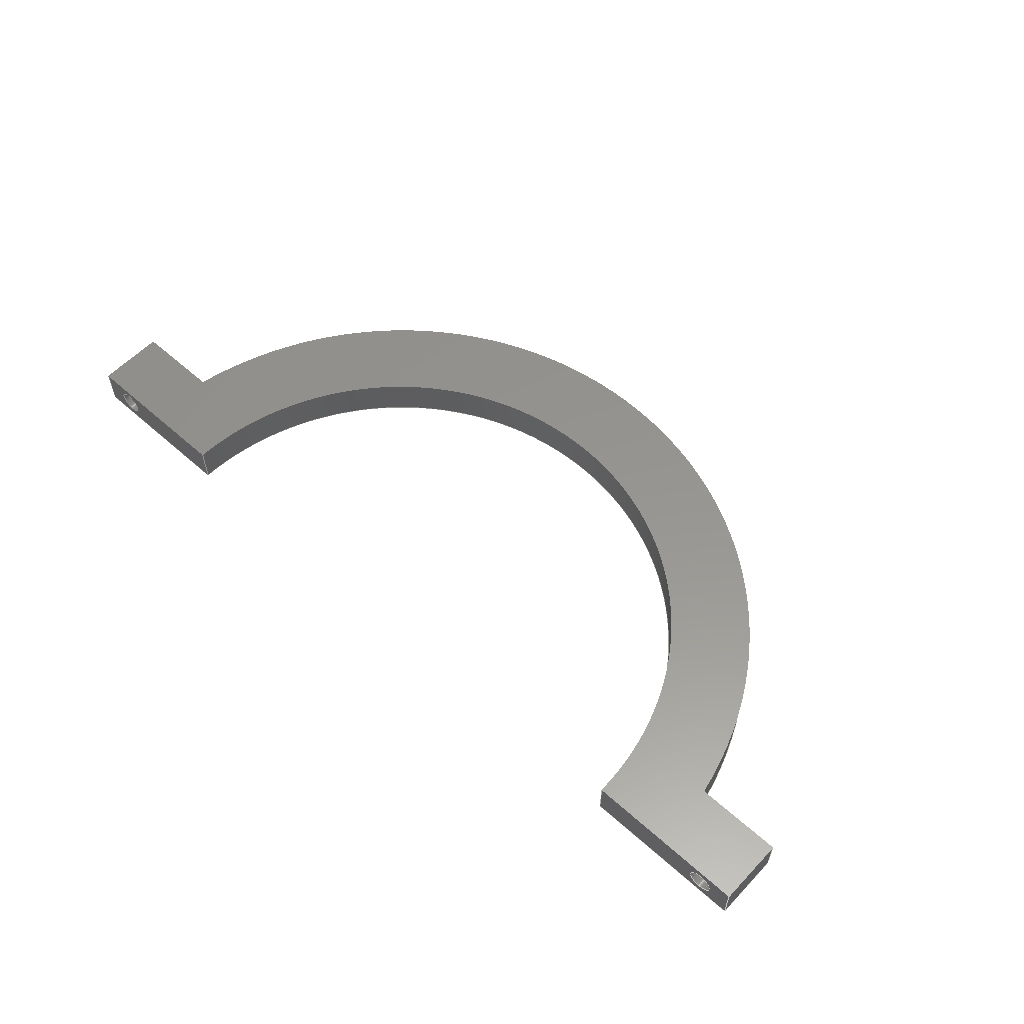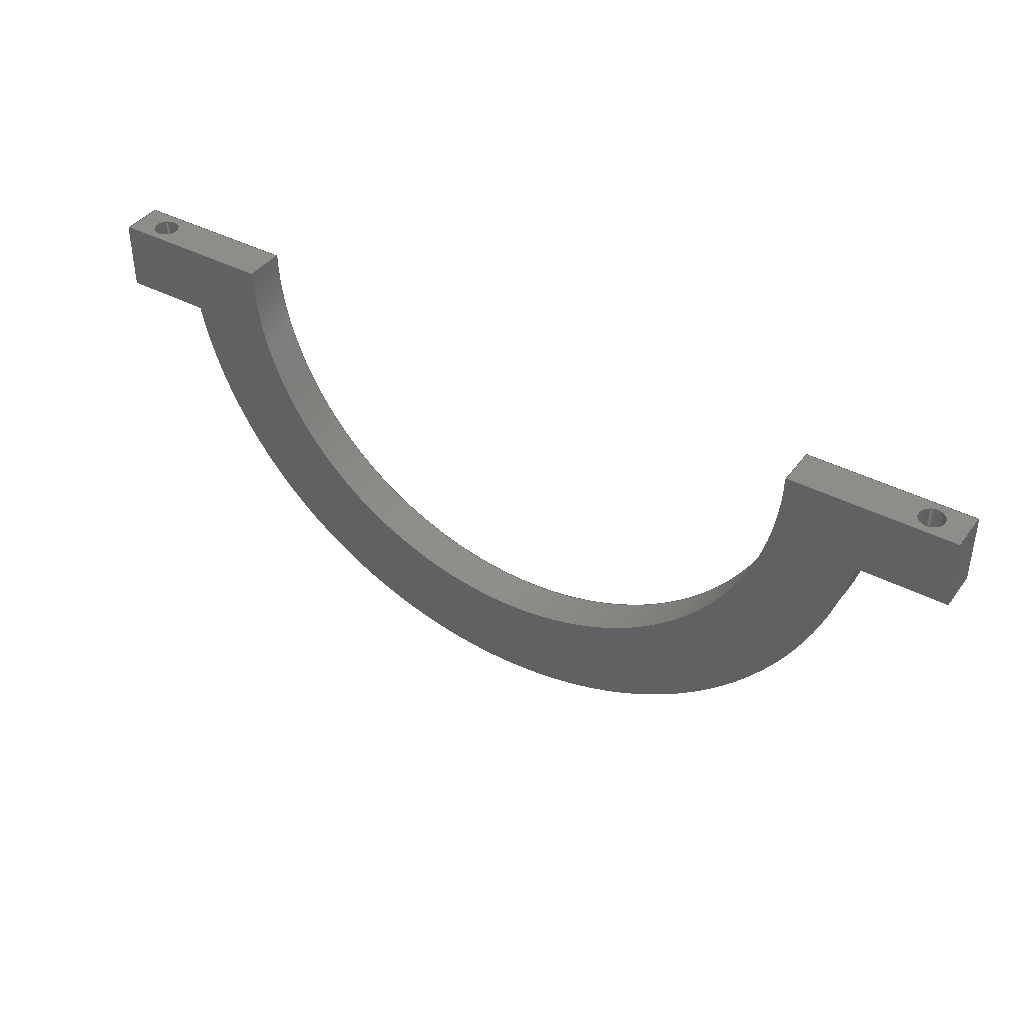
<metadata>
{"format":"step","ext":"stp","renderer":"f3d","projection":"perspective","resolution":1024,"background":"white","views":[{"elev":57.5,"azim":-137.2,"up":"+Z"},{"elev":40.3,"azim":32.9,"up":"+Y"}]}
</metadata>
<code>
ISO-10303-21;
DATA;
#1=MECHANICAL_DESIGN_GEOMETRIC_PRESENTATION_REPRESENTATION('',(#4),#397);
#2=SHAPE_REPRESENTATION_RELATIONSHIP('SRR','None',#404,#3);
#3=ADVANCED_BREP_SHAPE_REPRESENTATION('',(#5),#396);
#4=STYLED_ITEM('',(#413),#5);
#5=MANIFOLD_SOLID_BREP('Solid1',#224);
#6=FACE_BOUND('',#33,.T.);
#7=FACE_BOUND('',#36,.T.);
#8=FACE_BOUND('',#39,.T.);
#9=FACE_BOUND('',#42,.T.);
#10=PLANE('',#253);
#11=PLANE('',#254);
#12=PLANE('',#255);
#13=PLANE('',#259);
#14=PLANE('',#260);
#15=PLANE('',#261);
#16=PLANE('',#265);
#17=PLANE('',#266);
#18=FACE_OUTER_BOUND('',#30,.T.);
#19=FACE_OUTER_BOUND('',#31,.T.);
#20=FACE_OUTER_BOUND('',#32,.T.);
#21=FACE_OUTER_BOUND('',#34,.T.);
#22=FACE_OUTER_BOUND('',#35,.T.);
#23=FACE_OUTER_BOUND('',#37,.T.);
#24=FACE_OUTER_BOUND('',#38,.T.);
#25=FACE_OUTER_BOUND('',#40,.T.);
#26=FACE_OUTER_BOUND('',#41,.T.);
#27=FACE_OUTER_BOUND('',#43,.T.);
#28=FACE_OUTER_BOUND('',#44,.T.);
#29=FACE_OUTER_BOUND('',#45,.T.);
#30=EDGE_LOOP('',(#148,#149,#150,#151));
#31=EDGE_LOOP('',(#152,#153,#154,#155));
#32=EDGE_LOOP('',(#156,#157,#158,#159));
#33=EDGE_LOOP('',(#160));
#34=EDGE_LOOP('',(#161,#162,#163,#164));
#35=EDGE_LOOP('',(#165,#166,#167,#168));
#36=EDGE_LOOP('',(#169));
#37=EDGE_LOOP('',(#170,#171,#172,#173));
#38=EDGE_LOOP('',(#174,#175,#176,#177));
#39=EDGE_LOOP('',(#178));
#40=EDGE_LOOP('',(#179,#180,#181,#182));
#41=EDGE_LOOP('',(#183,#184,#185,#186));
#42=EDGE_LOOP('',(#187));
#43=EDGE_LOOP('',(#188,#189,#190,#191));
#44=EDGE_LOOP('',(#192,#193,#194,#195,#196,#197,#198,#199));
#45=EDGE_LOOP('',(#200,#201,#202,#203,#204,#205,#206,#207));
#46=LINE('',#336,#68);
#47=LINE('',#342,#69);
#48=LINE('',#347,#70);
#49=LINE('',#349,#71);
#50=LINE('',#351,#72);
#51=LINE('',#352,#73);
#52=LINE('',#355,#74);
#53=LINE('',#357,#75);
#54=LINE('',#358,#76);
#55=LINE('',#361,#77);
#56=LINE('',#363,#78);
#57=LINE('',#364,#79);
#58=LINE('',#370,#80);
#59=LINE('',#373,#81);
#60=LINE('',#375,#82);
#61=LINE('',#376,#83);
#62=LINE('',#379,#84);
#63=LINE('',#381,#85);
#64=LINE('',#382,#86);
#65=LINE('',#385,#87);
#66=LINE('',#387,#88);
#67=LINE('',#388,#89);
#68=VECTOR('',#273,9);
#69=VECTOR('',#280,9);
#70=VECTOR('',#285,10);
#71=VECTOR('',#286,10);
#72=VECTOR('',#287,10);
#73=VECTOR('',#288,10);
#74=VECTOR('',#291,10);
#75=VECTOR('',#292,10);
#76=VECTOR('',#293,10);
#77=VECTOR('',#296,10);
#78=VECTOR('',#297,10);
#79=VECTOR('',#298,10);
#80=VECTOR('',#305,10);
#81=VECTOR('',#308,10);
#82=VECTOR('',#309,10);
#83=VECTOR('',#310,10);
#84=VECTOR('',#313,10);
#85=VECTOR('',#314,10);
#86=VECTOR('',#315,10);
#87=VECTOR('',#318,10);
#88=VECTOR('',#319,10);
#89=VECTOR('',#320,10);
#90=CIRCLE('',#248,9);
#91=CIRCLE('',#249,9);
#92=CIRCLE('',#251,9);
#93=CIRCLE('',#252,9);
#94=CIRCLE('',#257,280);
#95=CIRCLE('',#258,280);
#96=CIRCLE('',#263,220);
#97=CIRCLE('',#264,220);
#98=VERTEX_POINT('',#333);
#99=VERTEX_POINT('',#335);
#100=VERTEX_POINT('',#339);
#101=VERTEX_POINT('',#341);
#102=VERTEX_POINT('',#345);
#103=VERTEX_POINT('',#346);
#104=VERTEX_POINT('',#348);
#105=VERTEX_POINT('',#350);
#106=VERTEX_POINT('',#354);
#107=VERTEX_POINT('',#356);
#108=VERTEX_POINT('',#360);
#109=VERTEX_POINT('',#362);
#110=VERTEX_POINT('',#366);
#111=VERTEX_POINT('',#368);
#112=VERTEX_POINT('',#372);
#113=VERTEX_POINT('',#374);
#114=VERTEX_POINT('',#378);
#115=VERTEX_POINT('',#380);
#116=VERTEX_POINT('',#384);
#117=VERTEX_POINT('',#386);
#118=EDGE_CURVE('',#98,#98,#90,.T.);
#119=EDGE_CURVE('',#98,#99,#46,.T.);
#120=EDGE_CURVE('',#99,#99,#91,.T.);
#121=EDGE_CURVE('',#100,#100,#92,.T.);
#122=EDGE_CURVE('',#100,#101,#47,.T.);
#123=EDGE_CURVE('',#101,#101,#93,.T.);
#124=EDGE_CURVE('',#102,#103,#48,.T.);
#125=EDGE_CURVE('',#102,#104,#49,.T.);
#126=EDGE_CURVE('',#105,#104,#50,.T.);
#127=EDGE_CURVE('',#103,#105,#51,.T.);
#128=EDGE_CURVE('',#103,#106,#52,.T.);
#129=EDGE_CURVE('',#107,#105,#53,.T.);
#130=EDGE_CURVE('',#106,#107,#54,.T.);
#131=EDGE_CURVE('',#106,#108,#55,.T.);
#132=EDGE_CURVE('',#109,#107,#56,.T.);
#133=EDGE_CURVE('',#108,#109,#57,.T.);
#134=EDGE_CURVE('',#108,#110,#94,.T.);
#135=EDGE_CURVE('',#111,#109,#95,.T.);
#136=EDGE_CURVE('',#110,#111,#58,.T.);
#137=EDGE_CURVE('',#110,#112,#59,.T.);
#138=EDGE_CURVE('',#113,#111,#60,.T.);
#139=EDGE_CURVE('',#112,#113,#61,.T.);
#140=EDGE_CURVE('',#112,#114,#62,.T.);
#141=EDGE_CURVE('',#115,#113,#63,.T.);
#142=EDGE_CURVE('',#114,#115,#64,.T.);
#143=EDGE_CURVE('',#114,#116,#65,.T.);
#144=EDGE_CURVE('',#117,#115,#66,.T.);
#145=EDGE_CURVE('',#116,#117,#67,.T.);
#146=EDGE_CURVE('',#116,#102,#96,.T.);
#147=EDGE_CURVE('',#104,#117,#97,.T.);
#148=ORIENTED_EDGE('',*,*,#118,.F.);
#149=ORIENTED_EDGE('',*,*,#119,.T.);
#150=ORIENTED_EDGE('',*,*,#120,.F.);
#151=ORIENTED_EDGE('',*,*,#119,.F.);
#152=ORIENTED_EDGE('',*,*,#121,.F.);
#153=ORIENTED_EDGE('',*,*,#122,.T.);
#154=ORIENTED_EDGE('',*,*,#123,.F.);
#155=ORIENTED_EDGE('',*,*,#122,.F.);
#156=ORIENTED_EDGE('',*,*,#124,.F.);
#157=ORIENTED_EDGE('',*,*,#125,.T.);
#158=ORIENTED_EDGE('',*,*,#126,.F.);
#159=ORIENTED_EDGE('',*,*,#127,.F.);
#160=ORIENTED_EDGE('',*,*,#123,.T.);
#161=ORIENTED_EDGE('',*,*,#128,.F.);
#162=ORIENTED_EDGE('',*,*,#127,.T.);
#163=ORIENTED_EDGE('',*,*,#129,.F.);
#164=ORIENTED_EDGE('',*,*,#130,.F.);
#165=ORIENTED_EDGE('',*,*,#131,.F.);
#166=ORIENTED_EDGE('',*,*,#130,.T.);
#167=ORIENTED_EDGE('',*,*,#132,.F.);
#168=ORIENTED_EDGE('',*,*,#133,.F.);
#169=ORIENTED_EDGE('',*,*,#121,.T.);
#170=ORIENTED_EDGE('',*,*,#134,.F.);
#171=ORIENTED_EDGE('',*,*,#133,.T.);
#172=ORIENTED_EDGE('',*,*,#135,.F.);
#173=ORIENTED_EDGE('',*,*,#136,.F.);
#174=ORIENTED_EDGE('',*,*,#137,.F.);
#175=ORIENTED_EDGE('',*,*,#136,.T.);
#176=ORIENTED_EDGE('',*,*,#138,.F.);
#177=ORIENTED_EDGE('',*,*,#139,.F.);
#178=ORIENTED_EDGE('',*,*,#118,.T.);
#179=ORIENTED_EDGE('',*,*,#140,.F.);
#180=ORIENTED_EDGE('',*,*,#139,.T.);
#181=ORIENTED_EDGE('',*,*,#141,.F.);
#182=ORIENTED_EDGE('',*,*,#142,.F.);
#183=ORIENTED_EDGE('',*,*,#143,.F.);
#184=ORIENTED_EDGE('',*,*,#142,.T.);
#185=ORIENTED_EDGE('',*,*,#144,.F.);
#186=ORIENTED_EDGE('',*,*,#145,.F.);
#187=ORIENTED_EDGE('',*,*,#120,.T.);
#188=ORIENTED_EDGE('',*,*,#146,.F.);
#189=ORIENTED_EDGE('',*,*,#145,.T.);
#190=ORIENTED_EDGE('',*,*,#147,.F.);
#191=ORIENTED_EDGE('',*,*,#125,.F.);
#192=ORIENTED_EDGE('',*,*,#146,.T.);
#193=ORIENTED_EDGE('',*,*,#124,.T.);
#194=ORIENTED_EDGE('',*,*,#128,.T.);
#195=ORIENTED_EDGE('',*,*,#131,.T.);
#196=ORIENTED_EDGE('',*,*,#134,.T.);
#197=ORIENTED_EDGE('',*,*,#137,.T.);
#198=ORIENTED_EDGE('',*,*,#140,.T.);
#199=ORIENTED_EDGE('',*,*,#143,.T.);
#200=ORIENTED_EDGE('',*,*,#147,.T.);
#201=ORIENTED_EDGE('',*,*,#144,.T.);
#202=ORIENTED_EDGE('',*,*,#141,.T.);
#203=ORIENTED_EDGE('',*,*,#138,.T.);
#204=ORIENTED_EDGE('',*,*,#135,.T.);
#205=ORIENTED_EDGE('',*,*,#132,.T.);
#206=ORIENTED_EDGE('',*,*,#129,.T.);
#207=ORIENTED_EDGE('',*,*,#126,.T.);
#208=CYLINDRICAL_SURFACE('',#247,9);
#209=CYLINDRICAL_SURFACE('',#250,9);
#210=CYLINDRICAL_SURFACE('',#256,280);
#211=CYLINDRICAL_SURFACE('',#262,220);
#212=ADVANCED_FACE('',(#18),#208,.F.);
#213=ADVANCED_FACE('',(#19),#209,.F.);
#214=ADVANCED_FACE('',(#20,#6),#10,.T.);
#215=ADVANCED_FACE('',(#21),#11,.T.);
#216=ADVANCED_FACE('',(#22,#7),#12,.T.);
#217=ADVANCED_FACE('',(#23),#210,.T.);
#218=ADVANCED_FACE('',(#24,#8),#13,.T.);
#219=ADVANCED_FACE('',(#25),#14,.T.);
#220=ADVANCED_FACE('',(#26,#9),#15,.T.);
#221=ADVANCED_FACE('',(#27),#211,.F.);
#222=ADVANCED_FACE('',(#28),#16,.T.);
#223=ADVANCED_FACE('',(#29),#17,.F.);
#224=CLOSED_SHELL('',(#212,#213,#214,#215,#216,#217,#218,#219,#220,#221,
#222,#223));
#225=DERIVED_UNIT_ELEMENT(#228,1);
#226=DERIVED_UNIT_ELEMENT(#399,-3);
#227=DIMENSIONAL_EXPONENTS(0,1,0,0,0,0,0);
#228=(
CONVERSION_BASED_UNIT('gram',#230)
MASS_UNIT()
NAMED_UNIT(#227)
);
#229=(
MASS_UNIT()
NAMED_UNIT(*)
SI_UNIT(.KILO.,.GRAM.)
);
#230=MASS_MEASURE_WITH_UNIT(MASS_MEASURE(0.001),#229);
#231=DERIVED_UNIT((#225,#226));
#232=MEASURE_REPRESENTATION_ITEM('density measure',
POSITIVE_RATIO_MEASURE(1),#231);
#233=PROPERTY_DEFINITION_REPRESENTATION(#238,#235);
#234=PROPERTY_DEFINITION_REPRESENTATION(#239,#236);
#235=REPRESENTATION('material name',(#237),#396);
#236=REPRESENTATION('density',(#232),#396);
#237=DESCRIPTIVE_REPRESENTATION_ITEM('Generic','Generic');
#238=PROPERTY_DEFINITION('material property','material name',#406);
#239=PROPERTY_DEFINITION('material property','density of part',#406);
#240=DATE_TIME_ROLE('creation_date');
#241=APPLIED_DATE_AND_TIME_ASSIGNMENT(#242,#240,(#406));
#242=DATE_AND_TIME(#243,#244);
#243=CALENDAR_DATE(2024,28,4);
#244=LOCAL_TIME(0,0,0,#245);
#245=COORDINATED_UNIVERSAL_TIME_OFFSET(0,0,.BEHIND.);
#246=AXIS2_PLACEMENT_3D('',#331,#267,#268);
#247=AXIS2_PLACEMENT_3D('',#332,#269,#270);
#248=AXIS2_PLACEMENT_3D('',#334,#271,#272);
#249=AXIS2_PLACEMENT_3D('',#337,#274,#275);
#250=AXIS2_PLACEMENT_3D('',#338,#276,#277);
#251=AXIS2_PLACEMENT_3D('',#340,#278,#279);
#252=AXIS2_PLACEMENT_3D('',#343,#281,#282);
#253=AXIS2_PLACEMENT_3D('',#344,#283,#284);
#254=AXIS2_PLACEMENT_3D('',#353,#289,#290);
#255=AXIS2_PLACEMENT_3D('',#359,#294,#295);
#256=AXIS2_PLACEMENT_3D('',#365,#299,#300);
#257=AXIS2_PLACEMENT_3D('',#367,#301,#302);
#258=AXIS2_PLACEMENT_3D('',#369,#303,#304);
#259=AXIS2_PLACEMENT_3D('',#371,#306,#307);
#260=AXIS2_PLACEMENT_3D('',#377,#311,#312);
#261=AXIS2_PLACEMENT_3D('',#383,#316,#317);
#262=AXIS2_PLACEMENT_3D('',#389,#321,#322);
#263=AXIS2_PLACEMENT_3D('',#390,#323,#324);
#264=AXIS2_PLACEMENT_3D('',#391,#325,#326);
#265=AXIS2_PLACEMENT_3D('',#392,#327,#328);
#266=AXIS2_PLACEMENT_3D('',#393,#329,#330);
#267=DIRECTION('axis',(0,0,1));
#268=DIRECTION('refdir',(1,0,0));
#269=DIRECTION('center_axis',(6.885e-16,1,0));
#270=DIRECTION('ref_axis',(-1,6.885e-16,0));
#271=DIRECTION('center_axis',(-1.377e-16,1,0));
#272=DIRECTION('ref_axis',(-1,6.885e-16,0));
#273=DIRECTION('',(6.885e-16,1,0));
#274=DIRECTION('center_axis',(-2.858e-16,-1,0));
#275=DIRECTION('ref_axis',(-1,6.885e-16,0));
#276=DIRECTION('center_axis',(6.885e-16,-1,0));
#277=DIRECTION('ref_axis',(1,6.885e-16,0));
#278=DIRECTION('center_axis',(-6.885e-16,1,0));
#279=DIRECTION('ref_axis',(1,6.885e-16,0));
#280=DIRECTION('',(-6.885e-16,1,0));
#281=DIRECTION('center_axis',(1.715e-15,-1,0));
#282=DIRECTION('ref_axis',(1,6.885e-16,0));
#283=DIRECTION('center_axis',(-1.715e-15,1,0));
#284=DIRECTION('ref_axis',(1,1.715e-15,0));
#285=DIRECTION('',(-1,-1.715e-15,0));
#286=DIRECTION('',(0,0,-1));
#287=DIRECTION('',(1,1.715e-15,0));
#288=DIRECTION('',(0,0,-1));
#289=DIRECTION('center_axis',(-1,0,0));
#290=DIRECTION('ref_axis',(0,1,0));
#291=DIRECTION('',(0,-1,0));
#292=DIRECTION('',(0,1,0));
#293=DIRECTION('',(0,0,-1));
#294=DIRECTION('center_axis',(6.885e-16,-1,0));
#295=DIRECTION('ref_axis',(-1,-6.885e-16,0));
#296=DIRECTION('',(1,6.885e-16,0));
#297=DIRECTION('',(-1,-6.885e-16,0));
#298=DIRECTION('',(0,0,-1));
#299=DIRECTION('center_axis',(0,0,-1));
#300=DIRECTION('ref_axis',(1,0,0));
#301=DIRECTION('center_axis',(0,0,1));
#302=DIRECTION('ref_axis',(1,0,0));
#303=DIRECTION('center_axis',(0,0,-1));
#304=DIRECTION('ref_axis',(1,0,0));
#305=DIRECTION('',(0,0,-1));
#306=DIRECTION('center_axis',(1.377e-16,-1,0));
#307=DIRECTION('ref_axis',(-1,-1.377e-16,0));
#308=DIRECTION('',(1,1.377e-16,0));
#309=DIRECTION('',(-1,-1.377e-16,0));
#310=DIRECTION('',(0,0,-1));
#311=DIRECTION('center_axis',(1,0,0));
#312=DIRECTION('ref_axis',(0,-1,0));
#313=DIRECTION('',(0,1,0));
#314=DIRECTION('',(0,-1,0));
#315=DIRECTION('',(0,0,-1));
#316=DIRECTION('center_axis',(2.858e-16,1,0));
#317=DIRECTION('ref_axis',(1,-2.858e-16,0));
#318=DIRECTION('',(-1,2.858e-16,0));
#319=DIRECTION('',(1,-2.858e-16,0));
#320=DIRECTION('',(0,0,-1));
#321=DIRECTION('center_axis',(0,0,-1));
#322=DIRECTION('ref_axis',(-1,0,0));
#323=DIRECTION('center_axis',(0,0,-1));
#324=DIRECTION('ref_axis',(-1,0,0));
#325=DIRECTION('center_axis',(0,0,1));
#326=DIRECTION('ref_axis',(-1,0,0));
#327=DIRECTION('center_axis',(0,0,1));
#328=DIRECTION('ref_axis',(1,0,0));
#329=DIRECTION('center_axis',(0,0,1));
#330=DIRECTION('ref_axis',(1,0,0));
#331=CARTESIAN_POINT('',(0,0,0));
#332=CARTESIAN_POINT('Origin',(315,686,-15));
#333=CARTESIAN_POINT('',(324,-50,-15));
#334=CARTESIAN_POINT('Origin',(315,-50,-15));
#335=CARTESIAN_POINT('',(324,-1.483e-13,-15));
#336=CARTESIAN_POINT('',(324,686,-15));
#337=CARTESIAN_POINT('Origin',(315,0,-15));
#338=CARTESIAN_POINT('Origin',(-315,686,-15));
#339=CARTESIAN_POINT('',(-324,-50,-15));
#340=CARTESIAN_POINT('Origin',(-315,-50,-15));
#341=CARTESIAN_POINT('',(-324,-1.483e-13,-15));
#342=CARTESIAN_POINT('',(-324,686,-15));
#343=CARTESIAN_POINT('Origin',(-315,-1.421e-13,-15));
#344=CARTESIAN_POINT('Origin',(-340,-2.057e-13,0));
#345=CARTESIAN_POINT('',(-220,0,0));
#346=CARTESIAN_POINT('',(-340,-4.164e-14,0));
#347=CARTESIAN_POINT('',(-220,0,0));
#348=CARTESIAN_POINT('',(-220,0,-30));
#349=CARTESIAN_POINT('',(-220,0,0));
#350=CARTESIAN_POINT('',(-340,-4.164e-14,-30));
#351=CARTESIAN_POINT('',(-220,0,-30));
#352=CARTESIAN_POINT('',(-340,-4.164e-14,0));
#353=CARTESIAN_POINT('Origin',(-340,-50,0));
#354=CARTESIAN_POINT('',(-340,-50,0));
#355=CARTESIAN_POINT('',(-340,-4.164e-14,0));
#356=CARTESIAN_POINT('',(-340,-50,-30));
#357=CARTESIAN_POINT('',(-340,-4.164e-14,-30));
#358=CARTESIAN_POINT('',(-340,-50,0));
#359=CARTESIAN_POINT('Origin',(-275.5,-50,0));
#360=CARTESIAN_POINT('',(-275.5,-50,0));
#361=CARTESIAN_POINT('',(-340,-50,0));
#362=CARTESIAN_POINT('',(-275.5,-50,-30));
#363=CARTESIAN_POINT('',(-340,-50,-30));
#364=CARTESIAN_POINT('',(-275.5,-50,0));
#365=CARTESIAN_POINT('Origin',(0,0,0));
#366=CARTESIAN_POINT('',(275.5,-50,0));
#367=CARTESIAN_POINT('Origin',(0,0,0));
#368=CARTESIAN_POINT('',(275.5,-50,-30));
#369=CARTESIAN_POINT('Origin',(0,0,-30));
#370=CARTESIAN_POINT('',(275.5,-50,0));
#371=CARTESIAN_POINT('Origin',(340,-50,0));
#372=CARTESIAN_POINT('',(340,-50,0));
#373=CARTESIAN_POINT('',(275.5,-50,0));
#374=CARTESIAN_POINT('',(340,-50,-30));
#375=CARTESIAN_POINT('',(275.5,-50,-30));
#376=CARTESIAN_POINT('',(340,-50,0));
#377=CARTESIAN_POINT('Origin',(340,0,0));
#378=CARTESIAN_POINT('',(340,0,0));
#379=CARTESIAN_POINT('',(340,-50,0));
#380=CARTESIAN_POINT('',(340,0,-30));
#381=CARTESIAN_POINT('',(340,-50,-30));
#382=CARTESIAN_POINT('',(340,0,0));
#383=CARTESIAN_POINT('Origin',(220,3.429e-14,0));
#384=CARTESIAN_POINT('',(220,0,0));
#385=CARTESIAN_POINT('',(340,0,0));
#386=CARTESIAN_POINT('',(220,0,-30));
#387=CARTESIAN_POINT('',(340,0,-30));
#388=CARTESIAN_POINT('',(220,0,0));
#389=CARTESIAN_POINT('Origin',(0,0,0));
#390=CARTESIAN_POINT('Origin',(0,0,0));
#391=CARTESIAN_POINT('Origin',(0,0,-30));
#392=CARTESIAN_POINT('Origin',(3.553e-14,-140,0));
#393=CARTESIAN_POINT('Origin',(3.553e-14,-140,-30));
#394=UNCERTAINTY_MEASURE_WITH_UNIT(LENGTH_MEASURE(0.01),#398,
'DISTANCE_ACCURACY_VALUE',
'Maximum model space distance between geometric entities at asserted c
onnectivities');
#395=UNCERTAINTY_MEASURE_WITH_UNIT(LENGTH_MEASURE(0.01),#398,
'DISTANCE_ACCURACY_VALUE',
'Maximum model space distance between geometric entities at asserted c
onnectivities');
#396=(
GEOMETRIC_REPRESENTATION_CONTEXT(3)
GLOBAL_UNCERTAINTY_ASSIGNED_CONTEXT((#394))
GLOBAL_UNIT_ASSIGNED_CONTEXT((#398,#400,#401))
REPRESENTATION_CONTEXT('','3D')
);
#397=(
GEOMETRIC_REPRESENTATION_CONTEXT(3)
GLOBAL_UNCERTAINTY_ASSIGNED_CONTEXT((#395))
GLOBAL_UNIT_ASSIGNED_CONTEXT((#398,#400,#401))
REPRESENTATION_CONTEXT('','3D')
);
#398=(
LENGTH_UNIT()
NAMED_UNIT(*)
SI_UNIT(.MILLI.,.METRE.)
);
#399=(
LENGTH_UNIT()
NAMED_UNIT(*)
SI_UNIT(.CENTI.,.METRE.)
);
#400=(
NAMED_UNIT(*)
PLANE_ANGLE_UNIT()
SI_UNIT($,.RADIAN.)
);
#401=(
NAMED_UNIT(*)
SI_UNIT($,.STERADIAN.)
SOLID_ANGLE_UNIT()
);
#402=SHAPE_DEFINITION_REPRESENTATION(#403,#404);
#403=PRODUCT_DEFINITION_SHAPE('',$,#406);
#404=SHAPE_REPRESENTATION('',(#246),#396);
#405=PRODUCT_DEFINITION_CONTEXT('part definition',#410,'design');
#406=PRODUCT_DEFINITION('\X2\041FinfB044C\X0\ 201 \X2\043704300434\X0\_
CPY','\X2\041FinfB044C\X0\ 201 \X2\043704300434\X0\_CP
Y',#407,#405);
#407=PRODUCT_DEFINITION_FORMATION('',$,#412);
#408=PRODUCT_RELATED_PRODUCT_CATEGORY('\X2\041FinfB044C\X0\ 
201 \X2\043704300434\X0\_CPY','\X2\041FinfB044C\X0\ 20
1 \X2\043704300434\X0\_CPY',(#412));
#409=APPLICATION_PROTOCOL_DEFINITION('international standard',
'automotive_design',2009,#410);
#410=APPLICATION_CONTEXT(
'Core Data for Automotive Mechanical Design Process');
#411=PRODUCT_CONTEXT('part definition',#410,'mechanical');
#412=PRODUCT('\X2\041FinfB044C\X0\ 201 \X2\043704300434\X0\_
CPY','\X2\041FinfB044C\X0\ 201 \X2\043704300434\X0\_CP
Y',$,(#411));
#413=PRESENTATION_STYLE_ASSIGNMENT((#414));
#414=SURFACE_STYLE_USAGE(.BOTH.,#417);
#415=SURFACE_STYLE_RENDERING_WITH_PROPERTIES($,#421,(#416));
#416=SURFACE_STYLE_TRANSPARENT(0);
#417=SURFACE_SIDE_STYLE('',(#418,#415));
#418=SURFACE_STYLE_FILL_AREA(#419);
#419=FILL_AREA_STYLE('',(#420));
#420=FILL_AREA_STYLE_COLOUR('',#421);
#421=COLOUR_RGB('',0.749,0.749,0.749);
ENDSEC;
END-ISO-10303-21;

</code>
